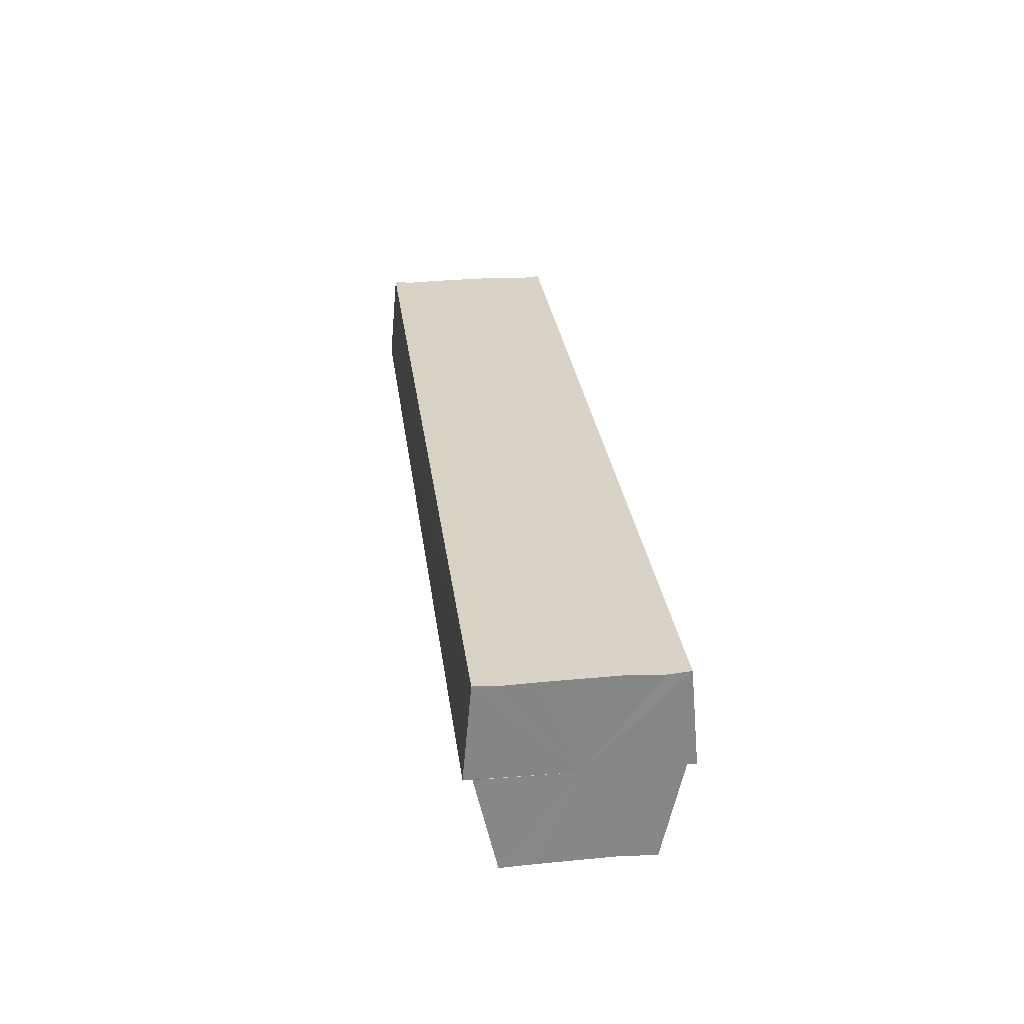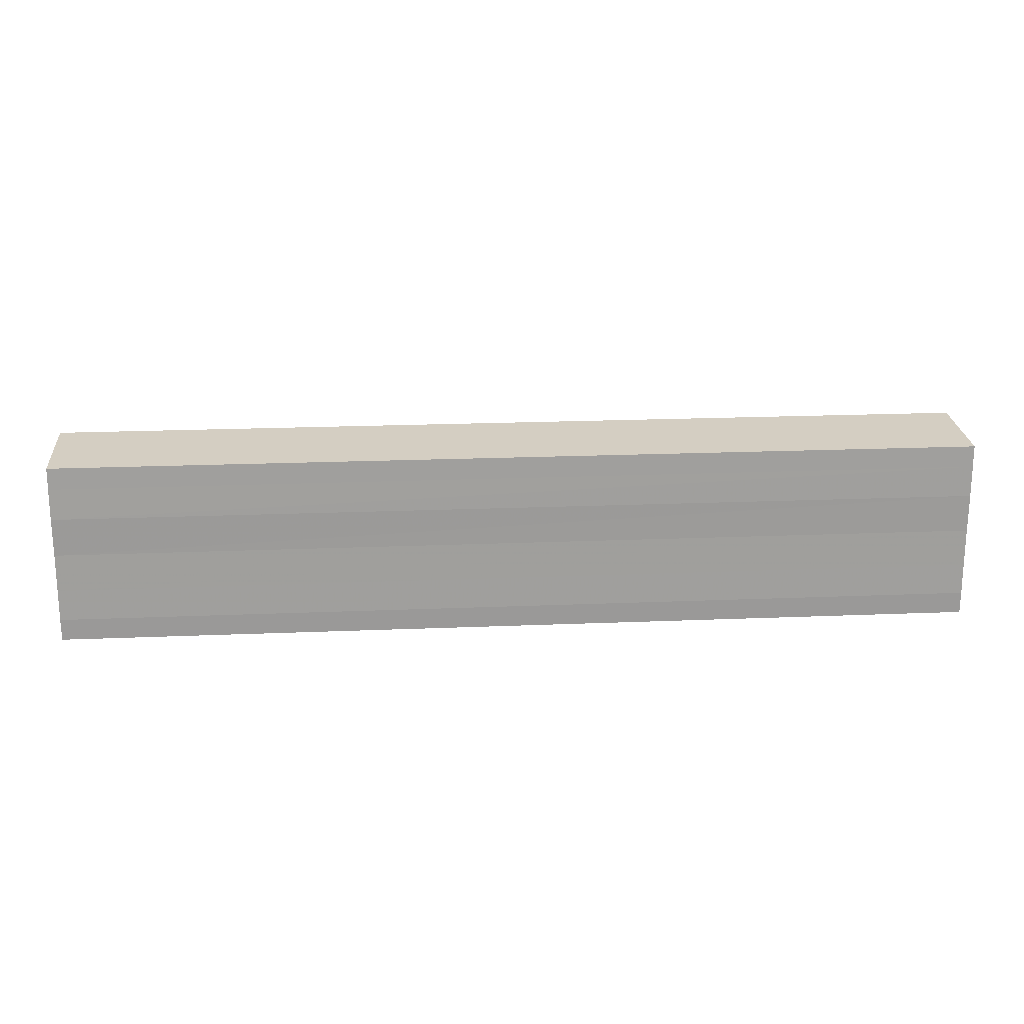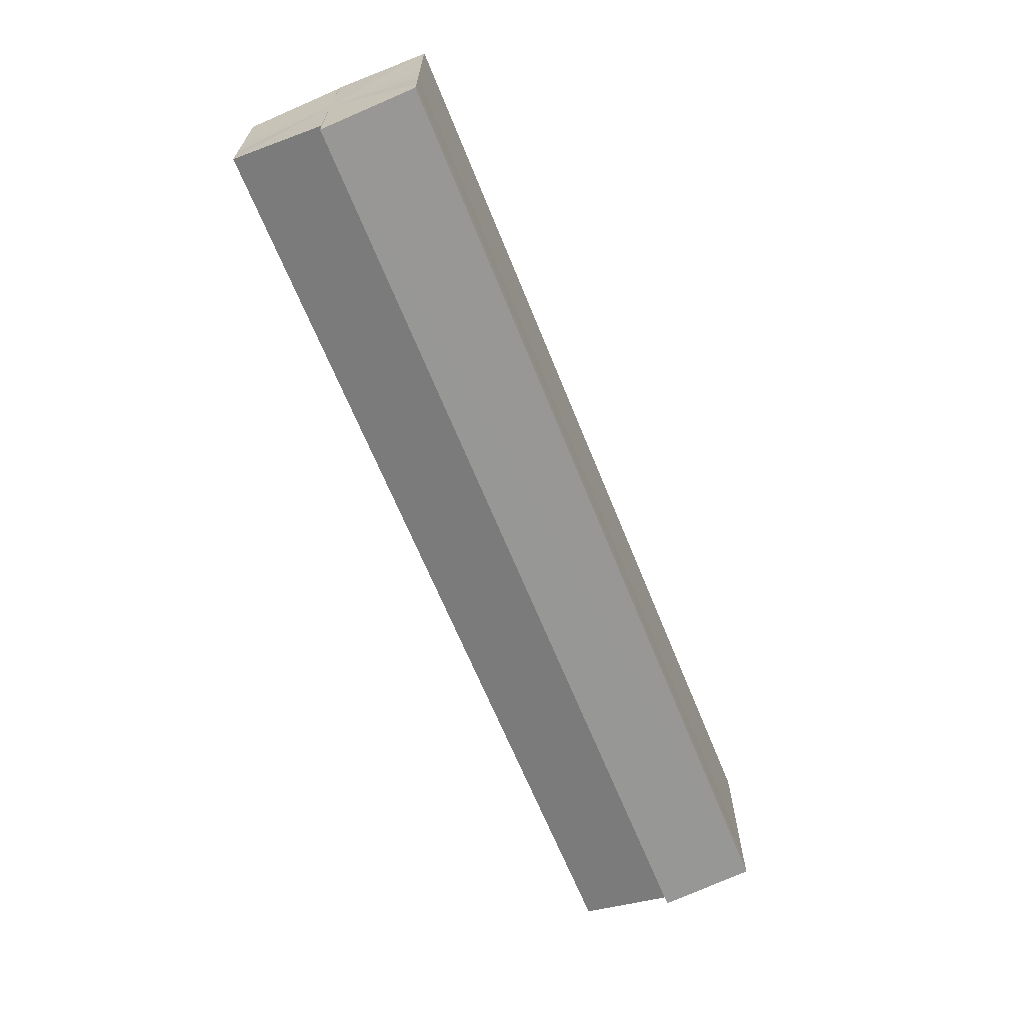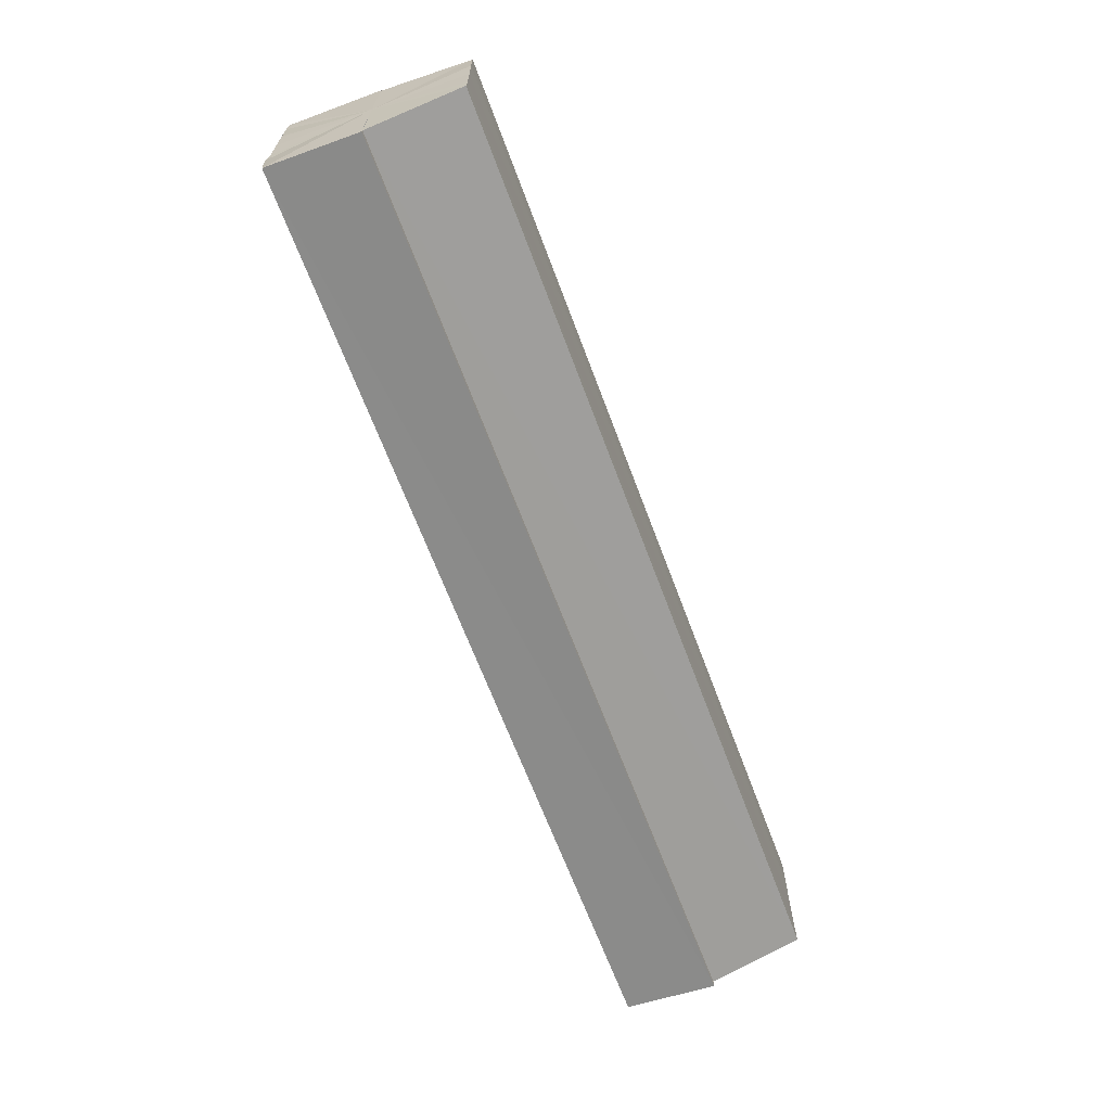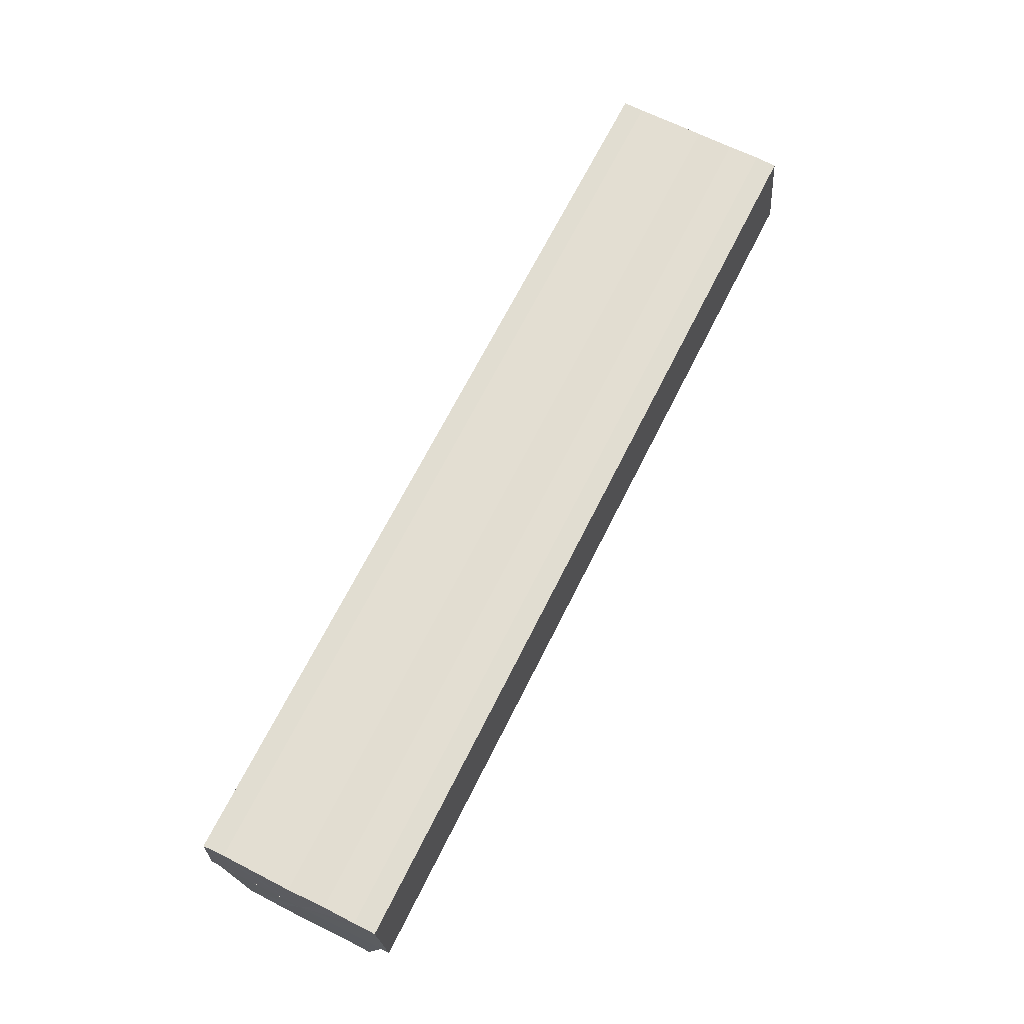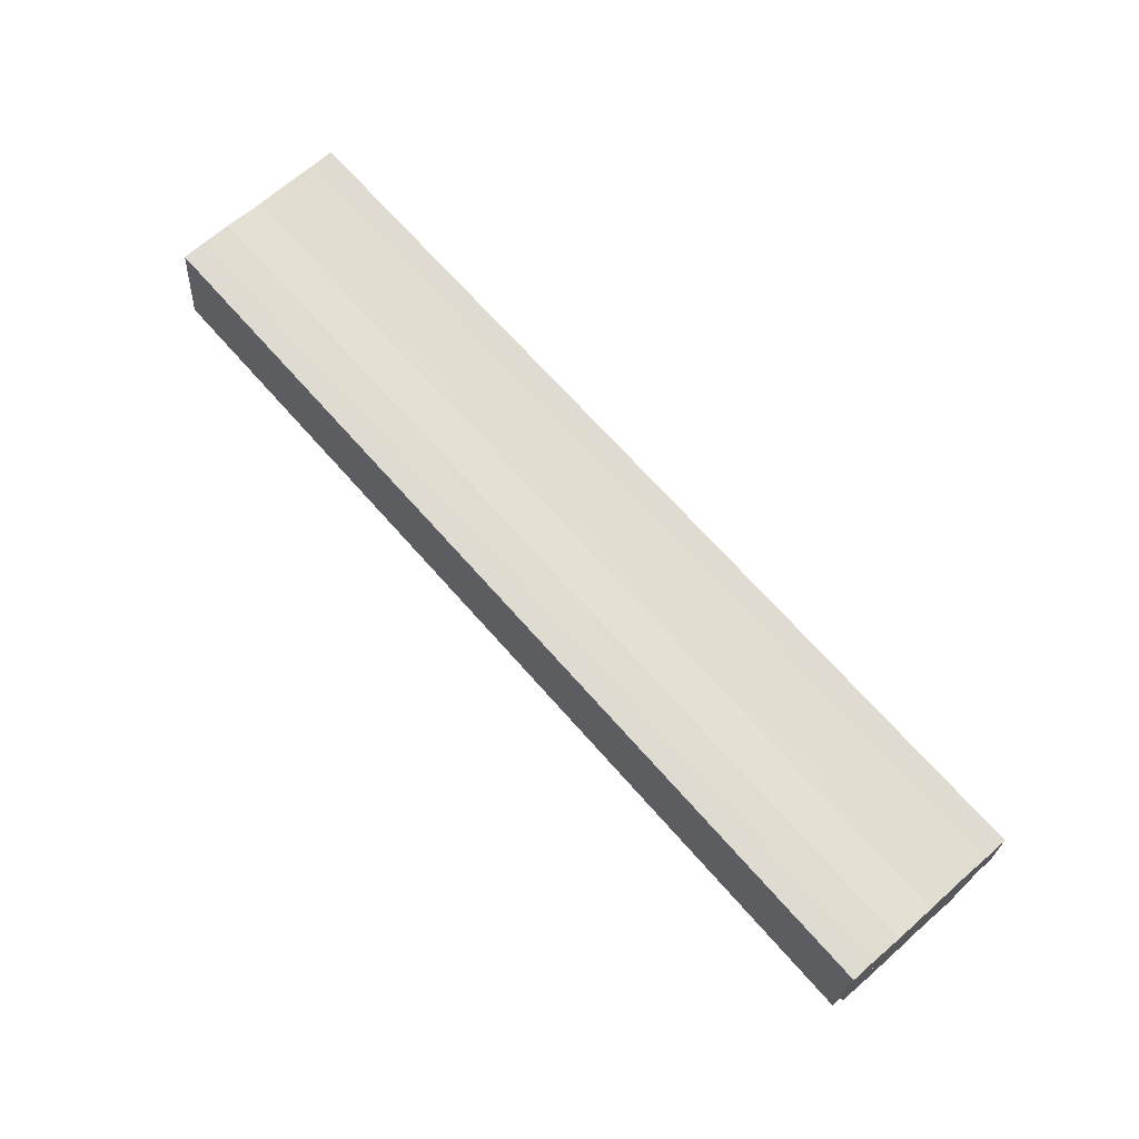
<metadata>
{"format":"obj","ext":"obj","renderer":"f3d","projection":"perspective","resolution":1024,"background":"white","views":[{"elev":28.0,"azim":-97.1,"up":"+Y"},{"elev":19.7,"azim":175.6,"up":"+Z"},{"elev":-65.7,"azim":112.0,"up":"+Z"},{"elev":-66.3,"azim":-69.5,"up":"+Z"},{"elev":67.9,"azim":116.6,"up":"+Y"},{"elev":68.3,"azim":48.8,"up":"+Y"}]}
</metadata>
<code>
o 28529
v 2225 1874 16.71
v 2225 1874 16.71
v 2225 1874 16.71
v 2225 1874 16.71
v 2225 1874 16.71
v 2225 1874 16.71
v 2225 1873 16.71
v 2225 1873 16.71
v 2225 1873 16.71
v 2225 1873 16.7
v 2225 1873 16.71
v 2225 1873 16.7
v 2225 1873 16.7
v 2225 1873 16.69
v 2225 1873 16.7
v 2225 1874 16.69
v 2225 1873 16.69
v 2225 1874 16.71
v 2225 1873 16.71
v 2225 1873 16.71
v 2225 1873 16.71
v 2225 1873 16.71
v 2225 1873 16.7
v 2225 1873 16.7
v 2225 1873 16.7
v 2225 1873 16.7
v 2225 1873 16.69
v 2225 1873 16.69
v 2225 1874 16.69
v 2225 1874 16.69
v 2225 1874 16.69
v 2225 1874 16.69
v 2225 1874 16.69
v 2225 1874 16.69
v 2225 1874 16.7
v 2225 1874 16.69
v 2225 1874 16.69
v 2225 1874 16.7
v 2225 1874 16.7
v 2225 1874 16.71
v 2225 1874 16.71
v 2225 1874 16.71
v 2225 1874 16.71
v 2225 1874 16.71
v 2225 1873 16.71
v 2225 1873 16.71
v 2225 1873 16.7
v 2225 1873 16.7
v 2225 1873 16.69
v 2225 1874 16.69
v 2225 1874 16.69
v 2225 1874 16.69
v 2225 1874 16.69
v 2225 1874 16.69
v 2225 1874 16.69
v 2225 1874 16.7
v 2225 1874 16.69
v 2225 1874 16.7
v 2225 1874 16.7
v 2225 1874 16.71
v 2225 1874 16.71
v 2225 1874 16.71
v 2225 1874 16.71
v 2225 1874 16.71
v 2225 1874 16.71
v 2225 1874 16.71
v 2225 1874 16.71
v 2225 1874 16.71
v 2225 1874 16.71
v 2225 1874 16.71
v 2225 1874 16.71
v 2225 1874 16.7
v 2225 1874 16.71
v 2225 1874 16.7
v 2225 1874 16.7
v 2225 1874 16.69
v 2225 1874 16.7
v 2225 1874 16.69
v 2225 1874 16.69
v 2225 1874 16.69
v 2225 1874 16.69
v 2225 1874 16.7
v 2225 1874 16.69
v 2225 1874 16.7
v 2225 1874 16.7
v 2225 1874 16.71
v 2225 1874 16.7
v 2225 1874 16.71
v 2225 1874 16.71
v 2225 1874 16.71
v 2225 1874 16.71
v 2225 1873 16.71
v 2225 1874 16.71
v 2225 1873 16.71
v 2225 1873 16.7
v 2225 1873 16.7
v 2225 1873 16.69
v 2225 1874 16.69
f 1 2 3
f 4 2 5
f 6 7 5
f 7 8 9
f 8 10 11
f 10 12 13
f 12 14 15
f 14 16 17
f 18 19 20
f 20 21 22
f 22 23 24
f 24 25 26
f 26 27 28
f 28 29 30
f 29 31 32
f 32 33 34
f 35 34 36
f 35 36 37
f 35 37 38
f 35 38 39
f 35 39 40
f 35 40 41
f 35 41 42
f 35 42 43
f 35 44 45
f 35 45 46
f 35 46 47
f 35 47 48
f 35 48 49
f 35 49 50
f 51 52 53
f 53 54 55
f 56 54 33
f 56 57 54
f 56 58 57
f 56 59 58
f 56 60 59
f 56 61 60
f 56 62 61
f 63 62 64
f 56 65 62
f 66 67 63
f 68 65 69
f 70 71 68
f 72 73 66
f 74 75 72
f 76 77 74
f 78 79 76
f 80 81 78
f 81 82 83
f 82 84 85
f 84 86 87
f 86 88 89
f 88 90 91
f 56 92 93
f 56 94 92
f 56 95 94
f 56 96 95
f 56 97 96
f 56 98 97

</code>
